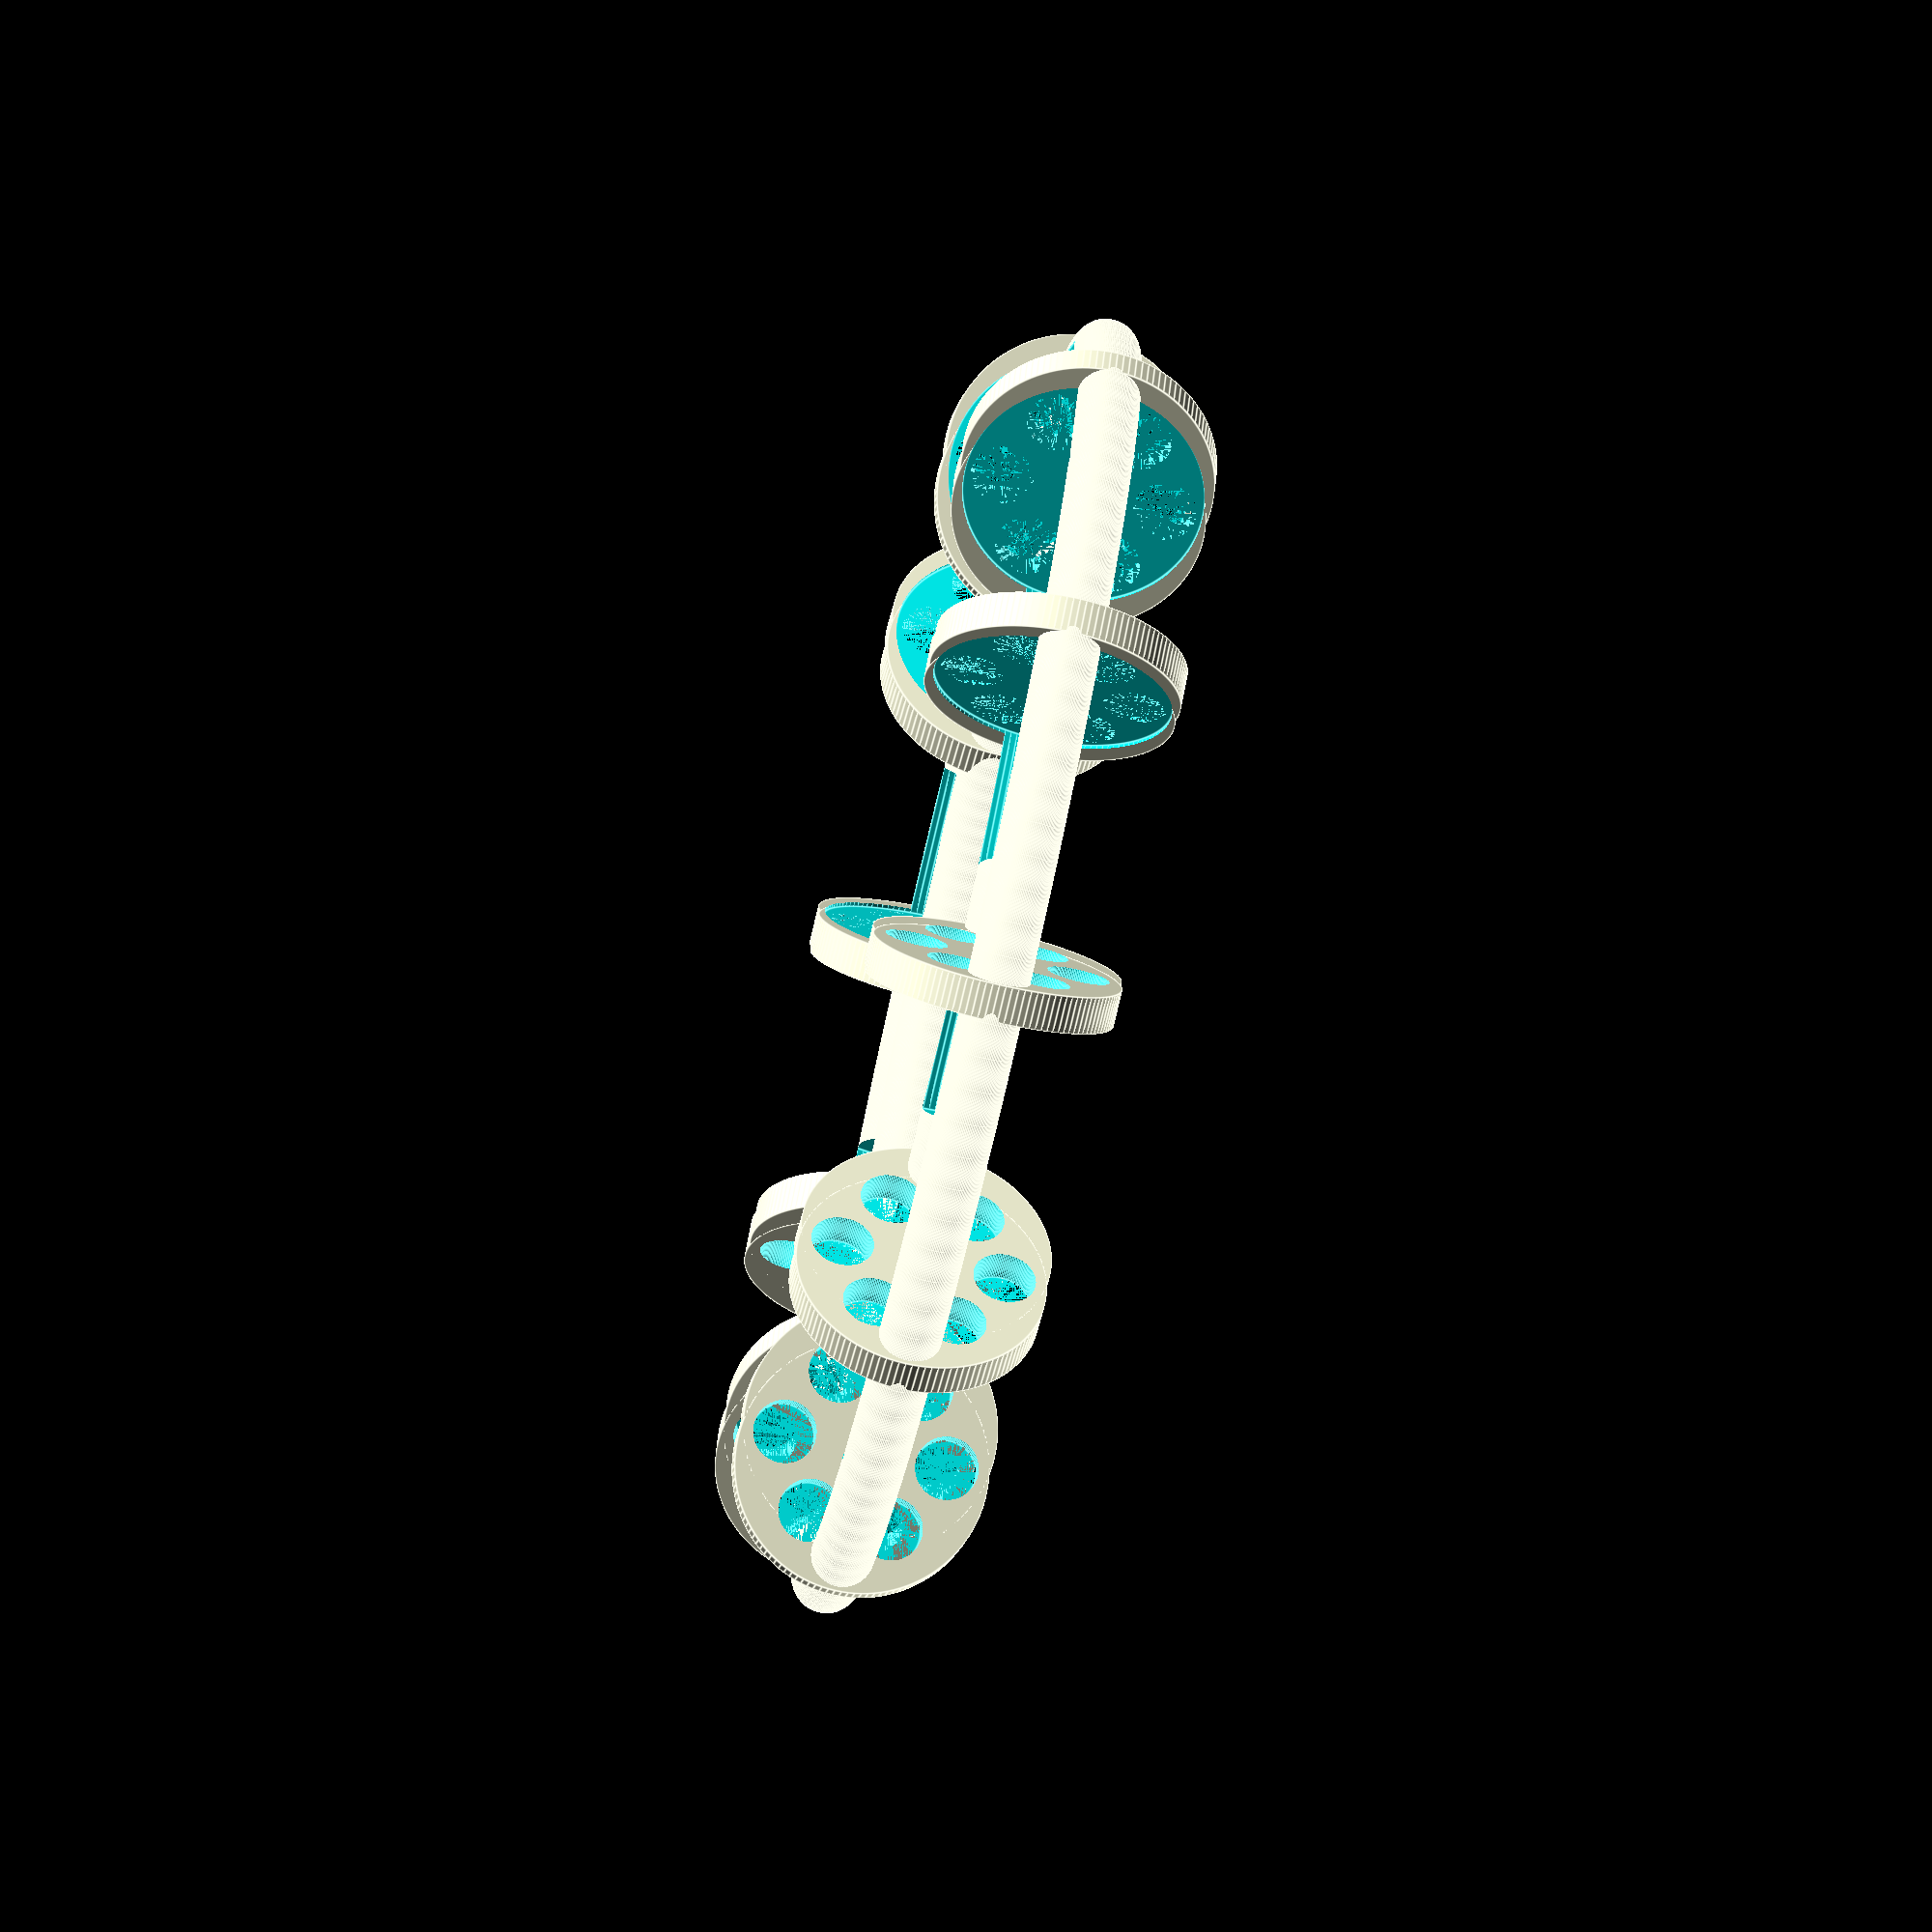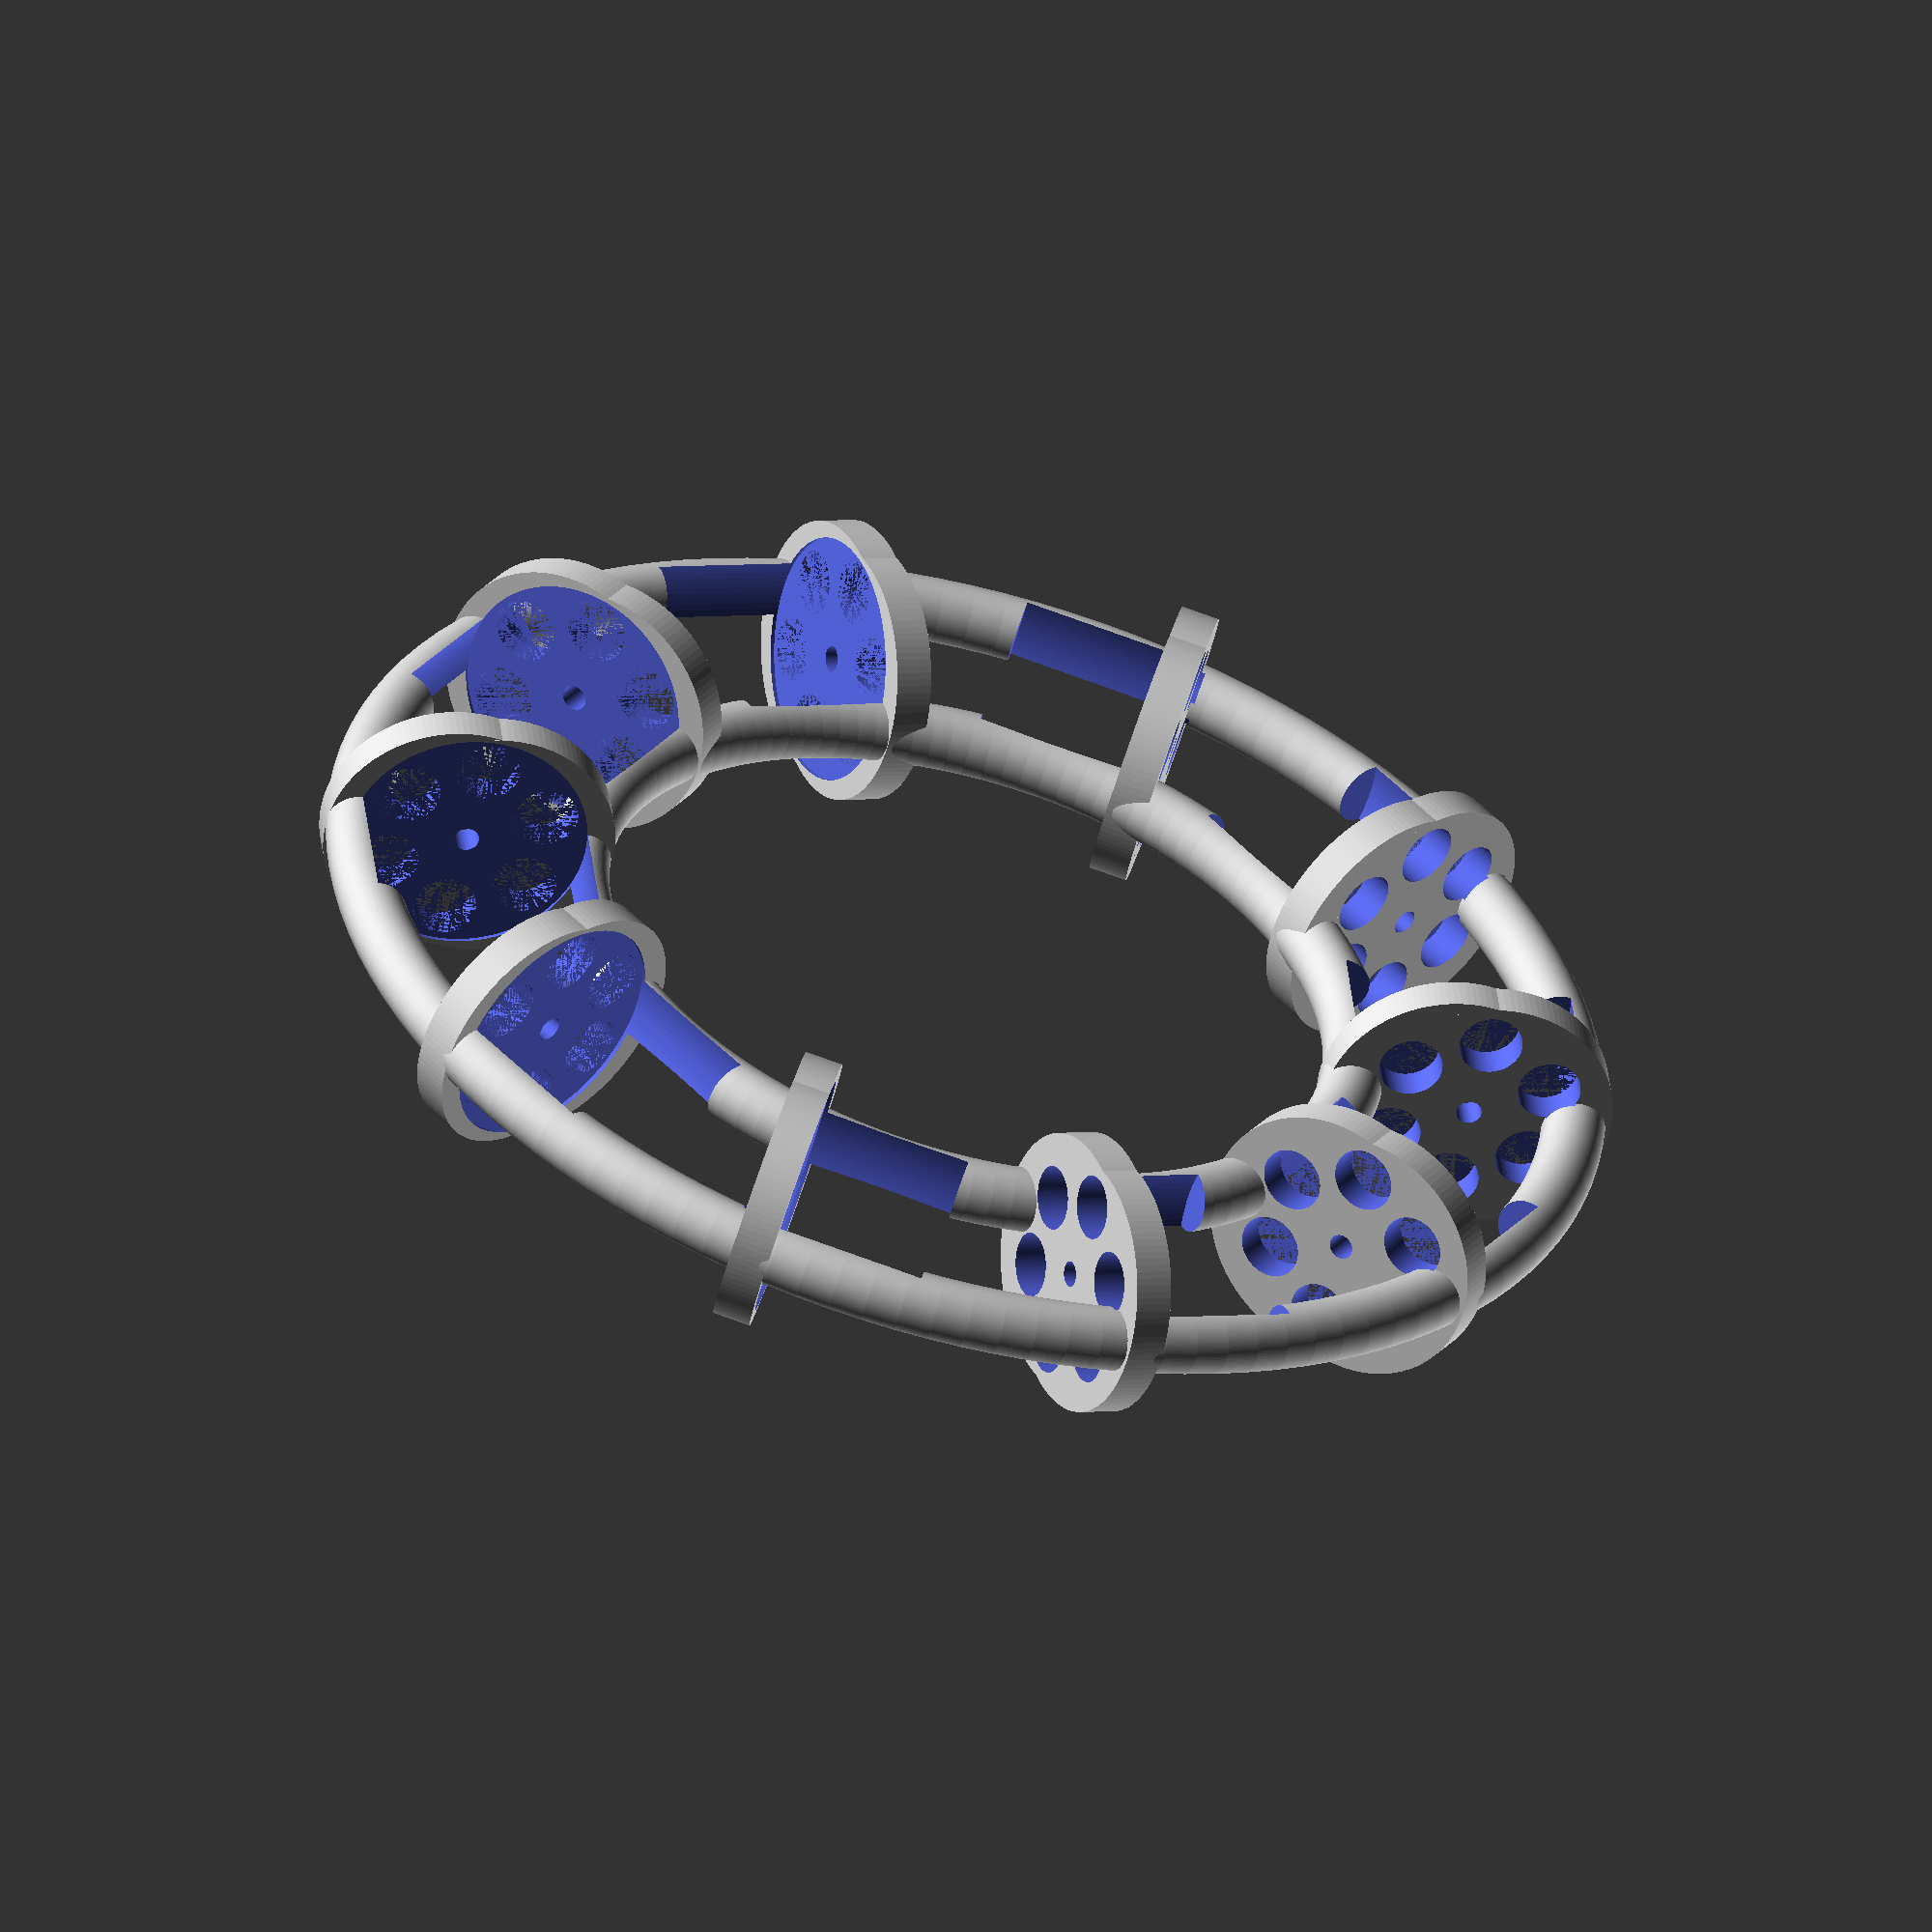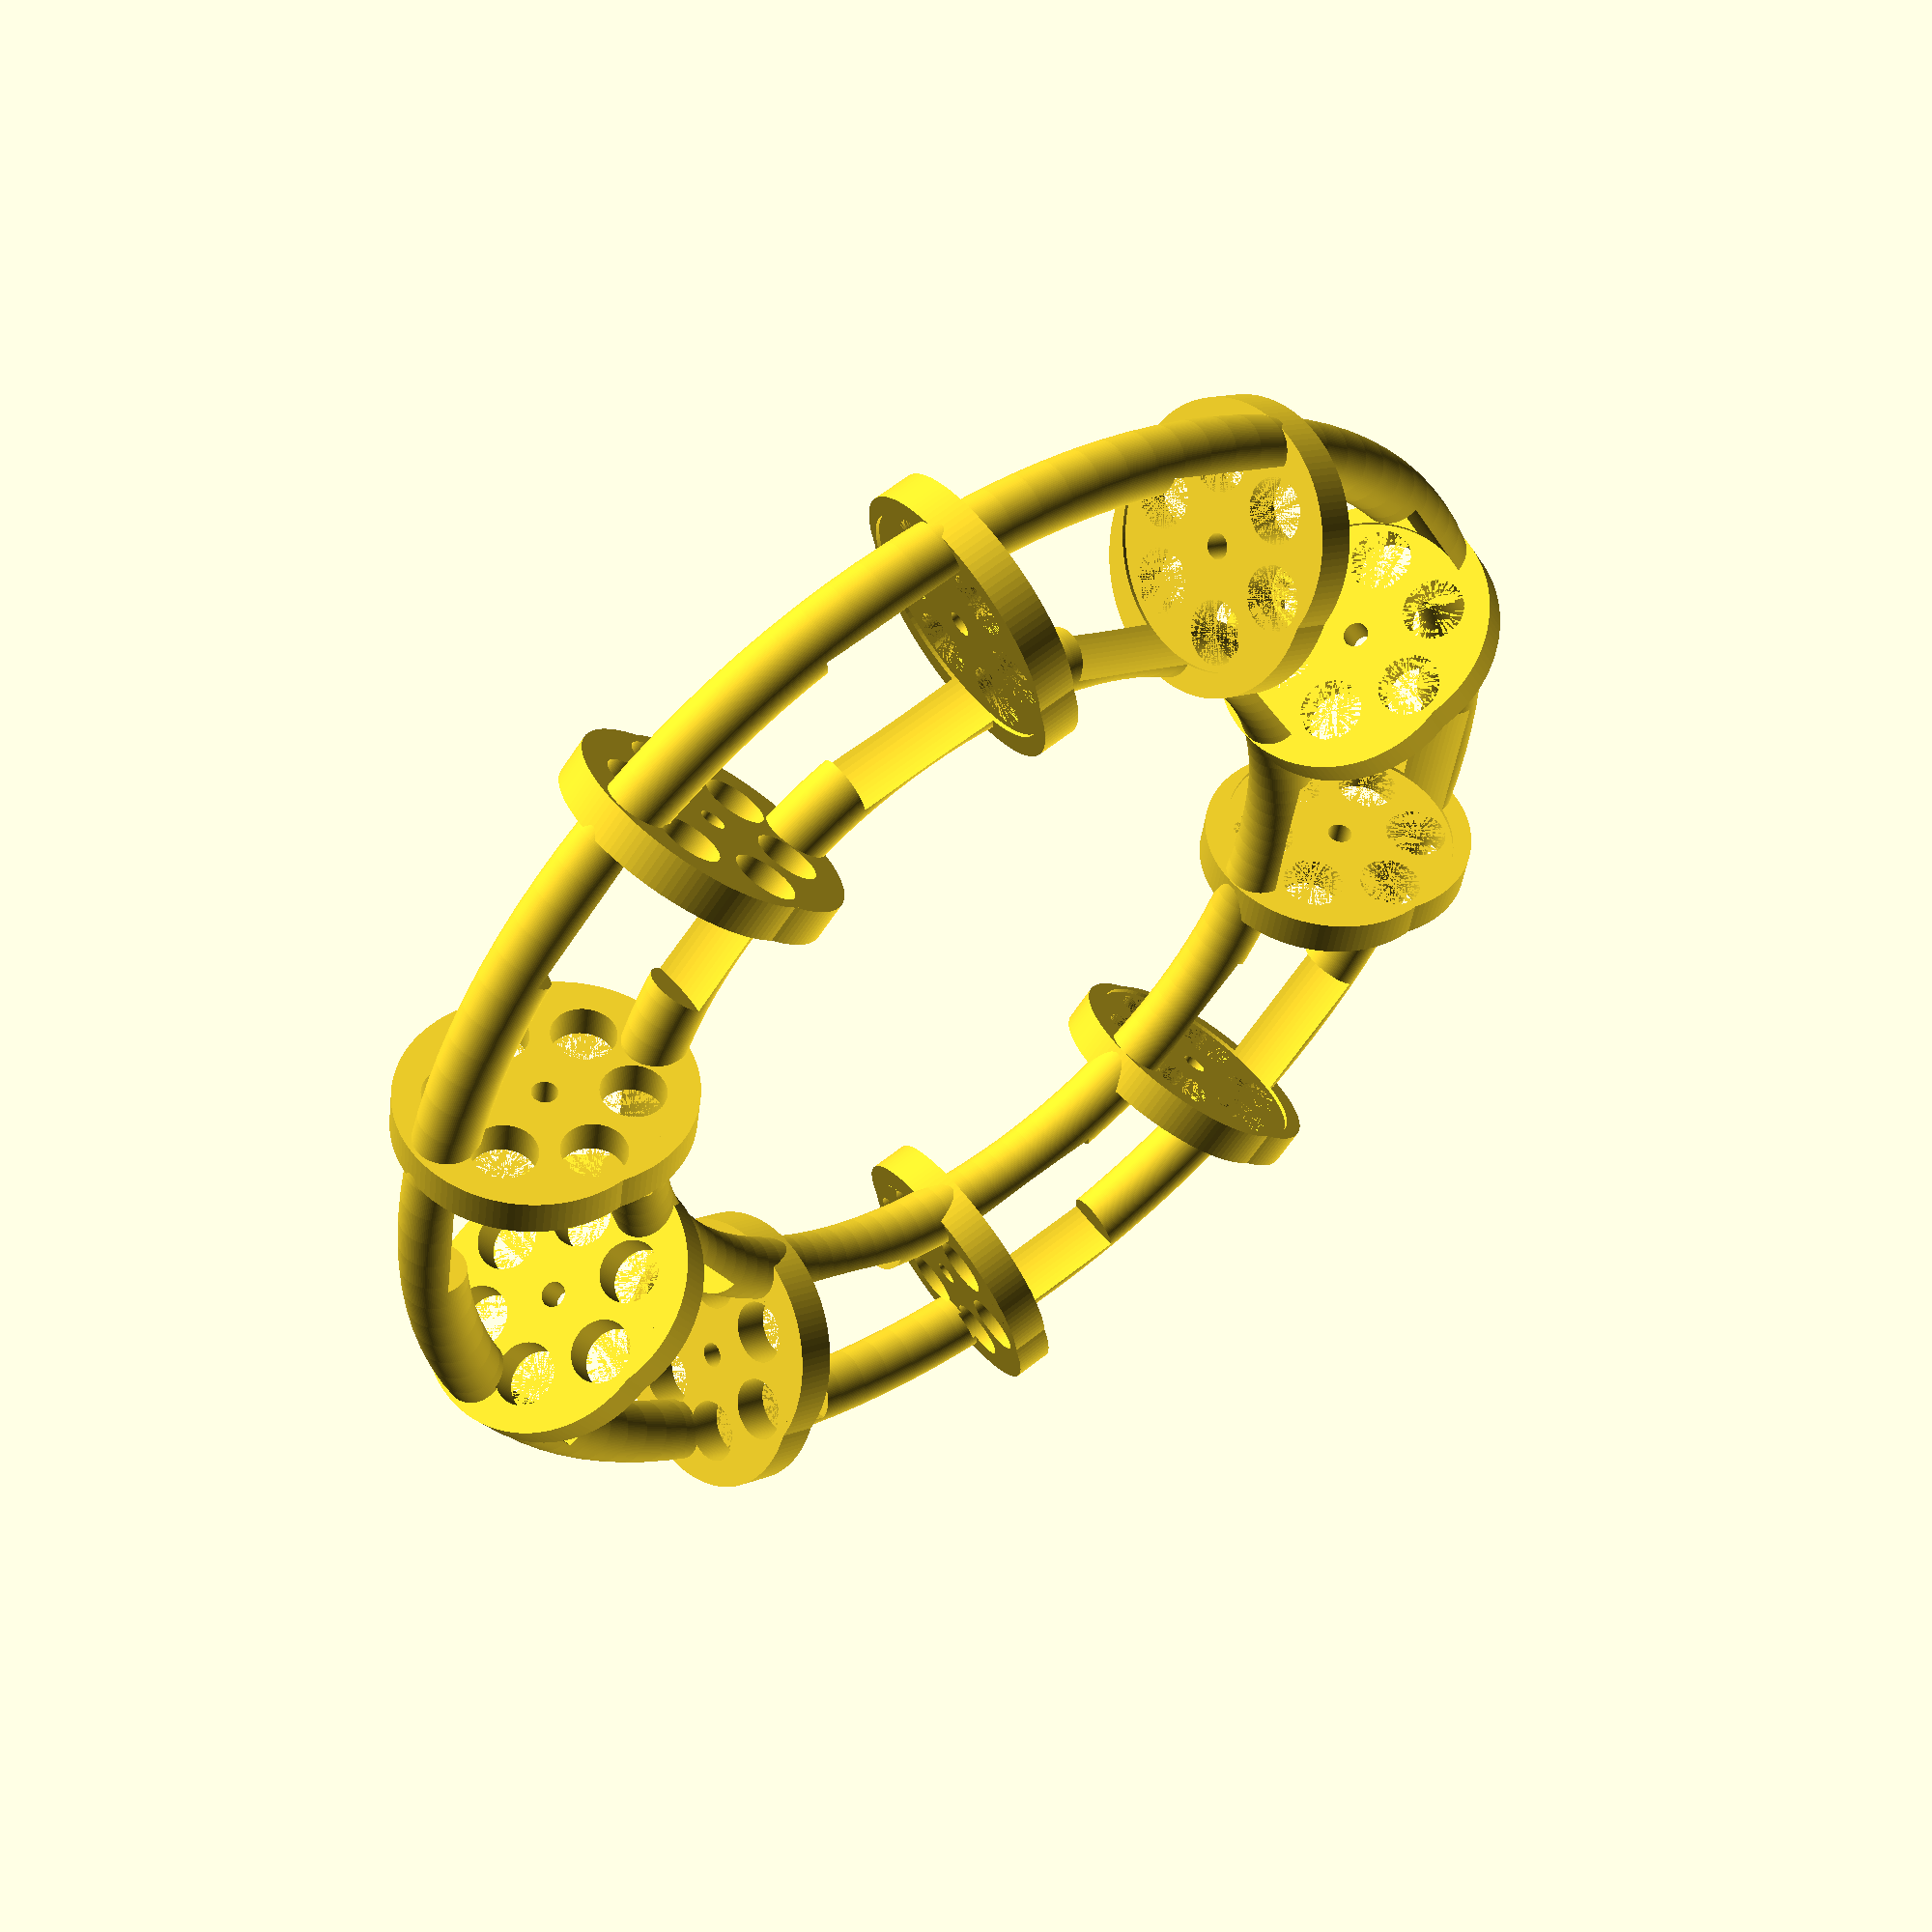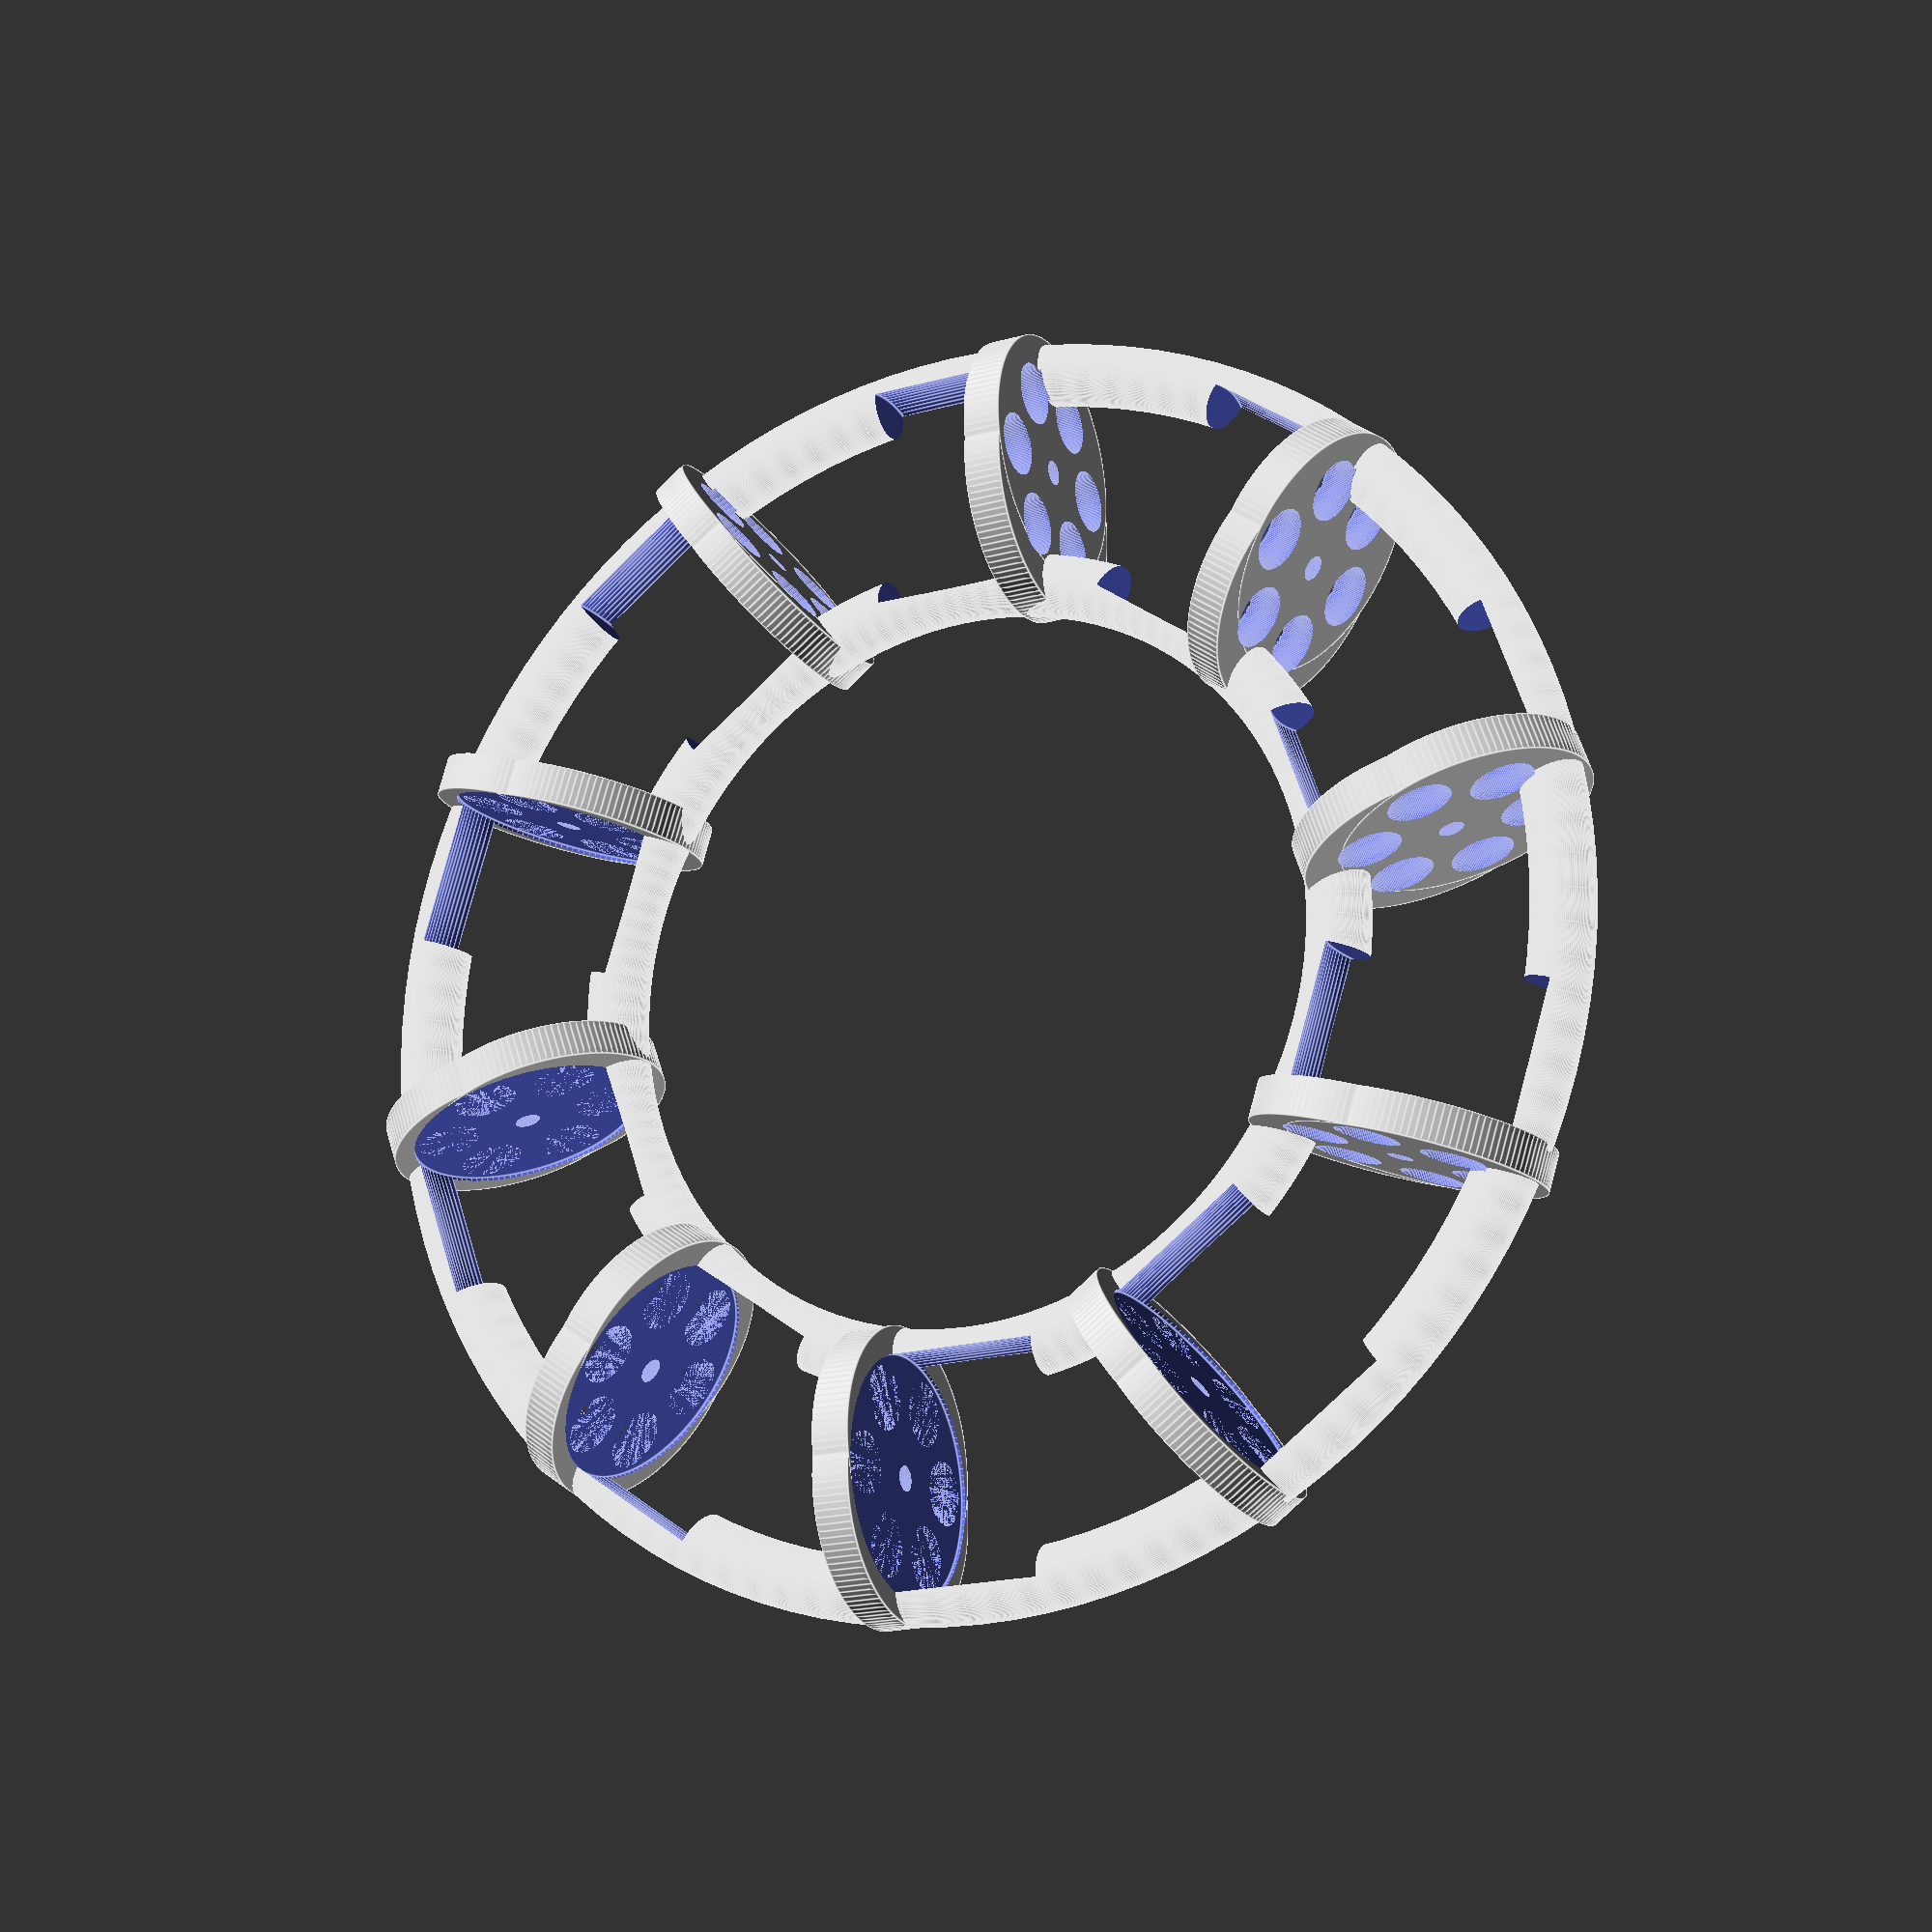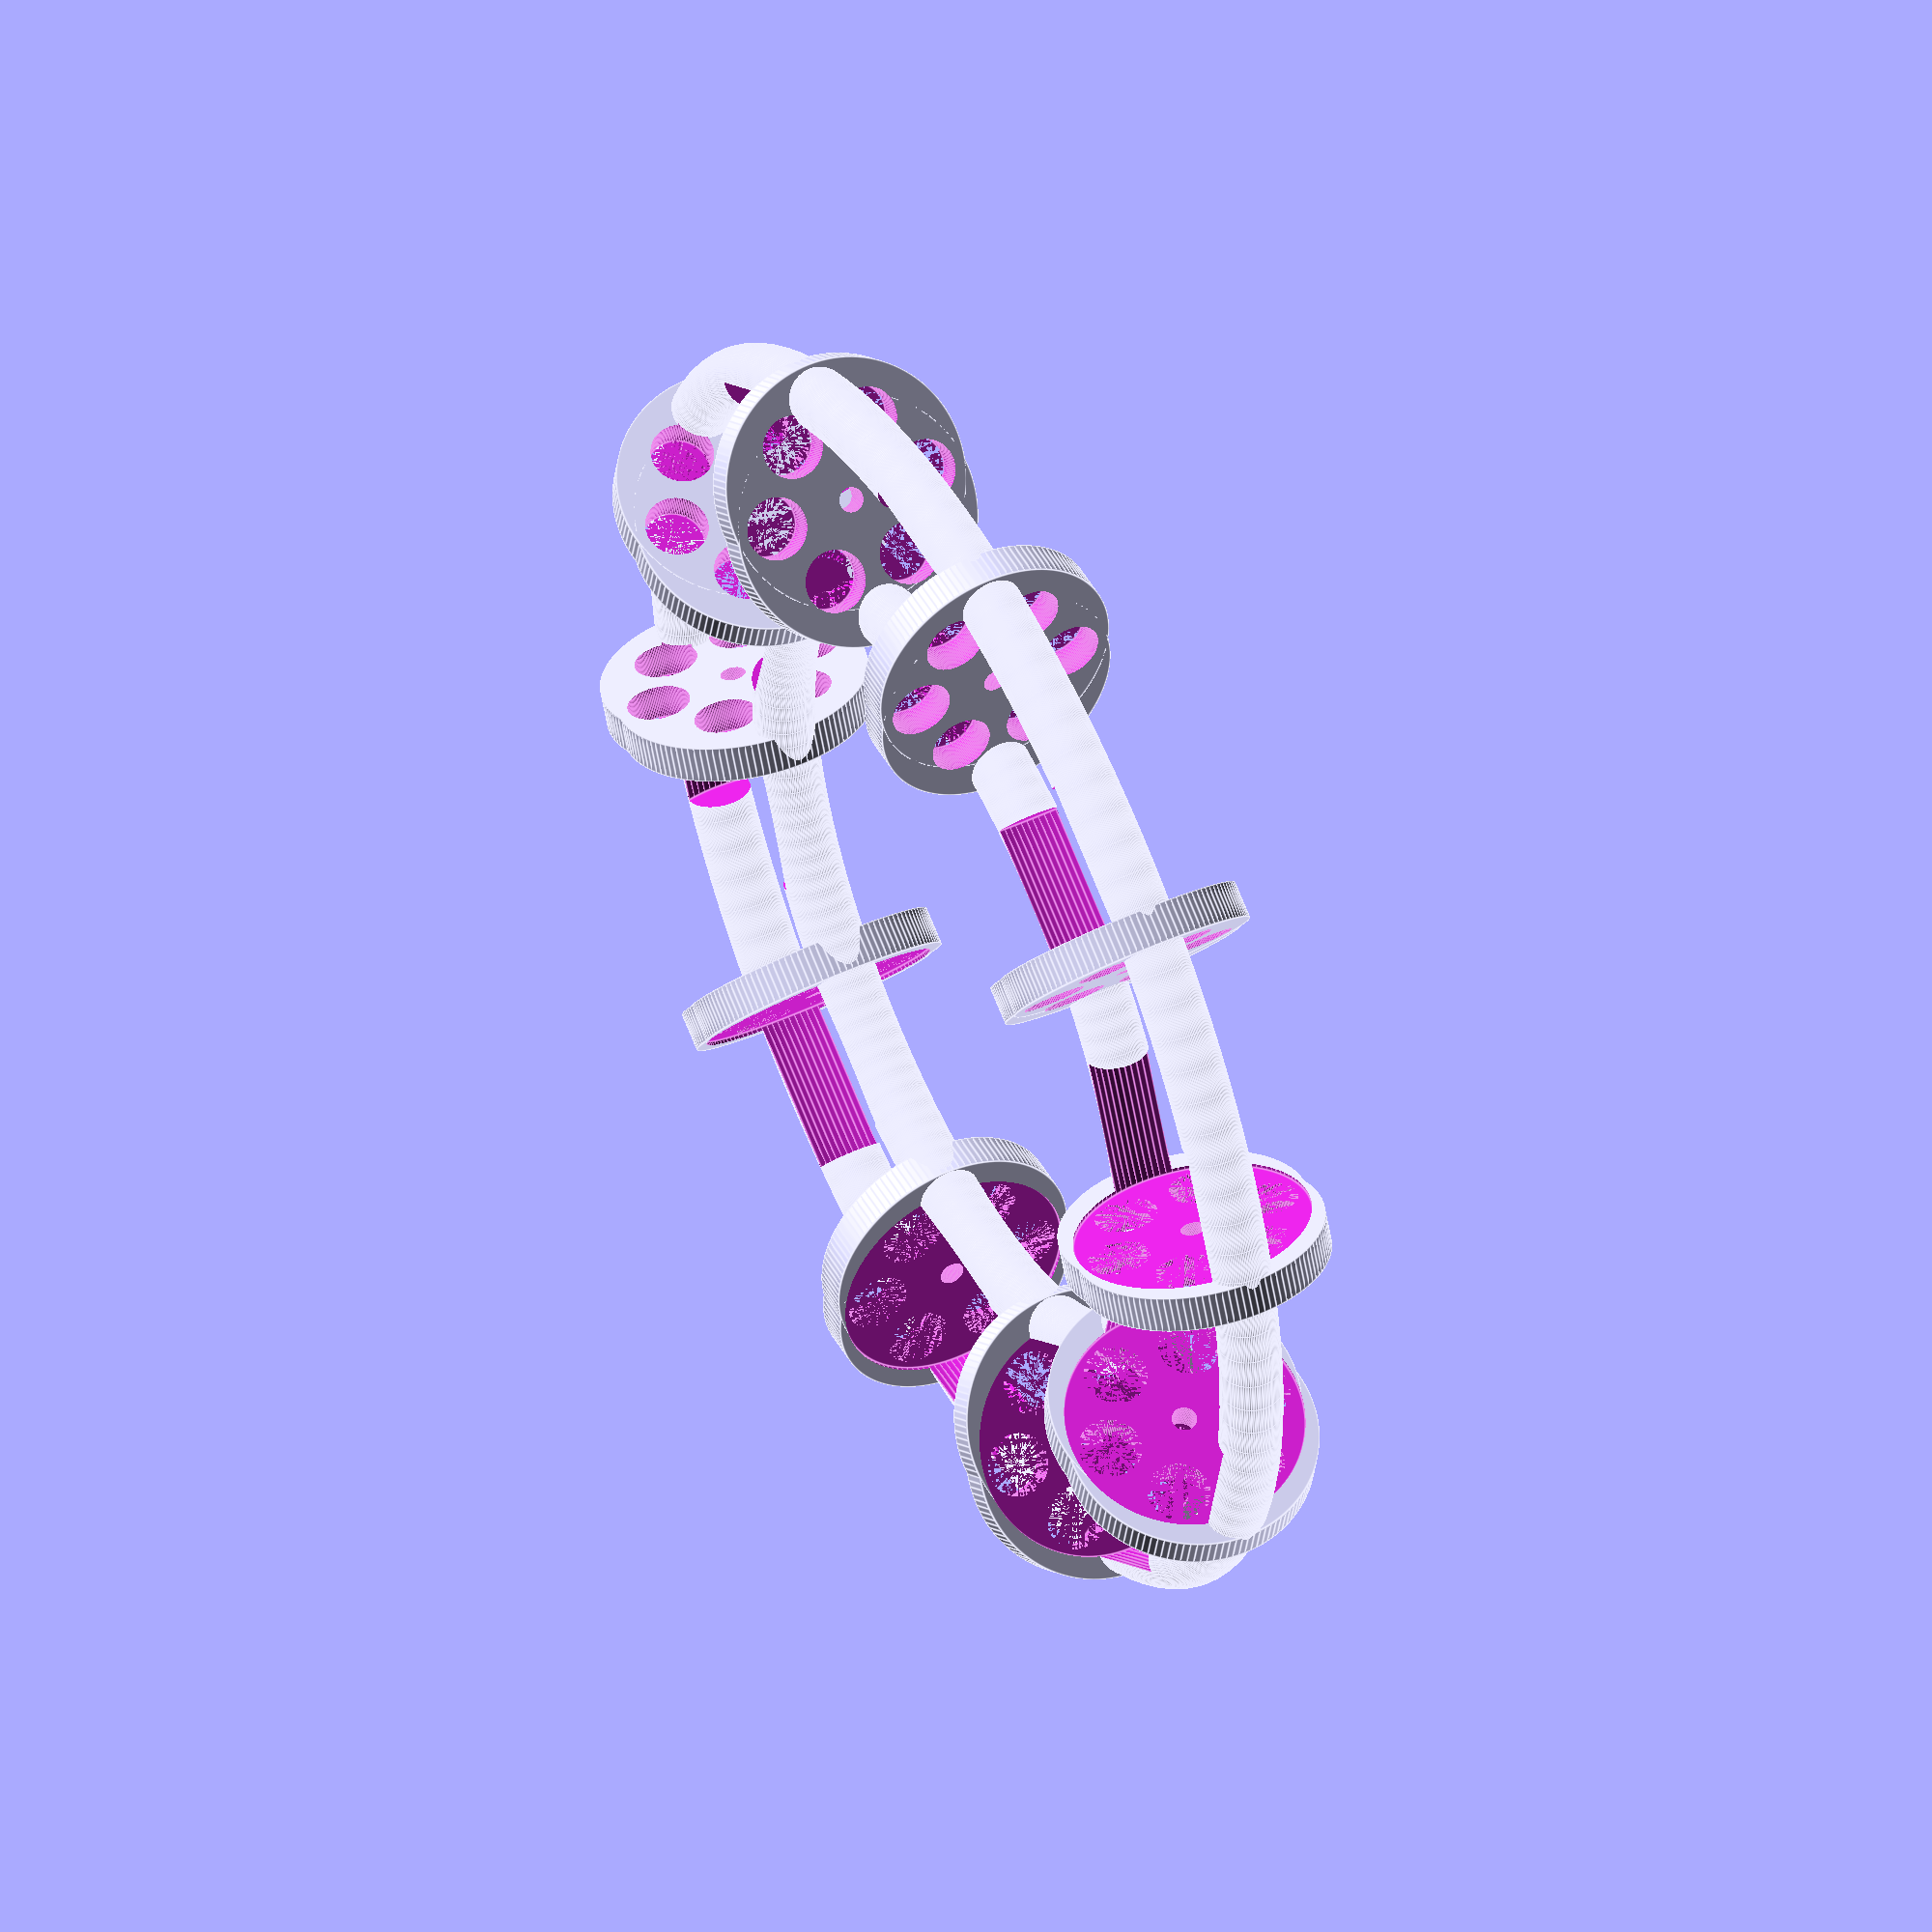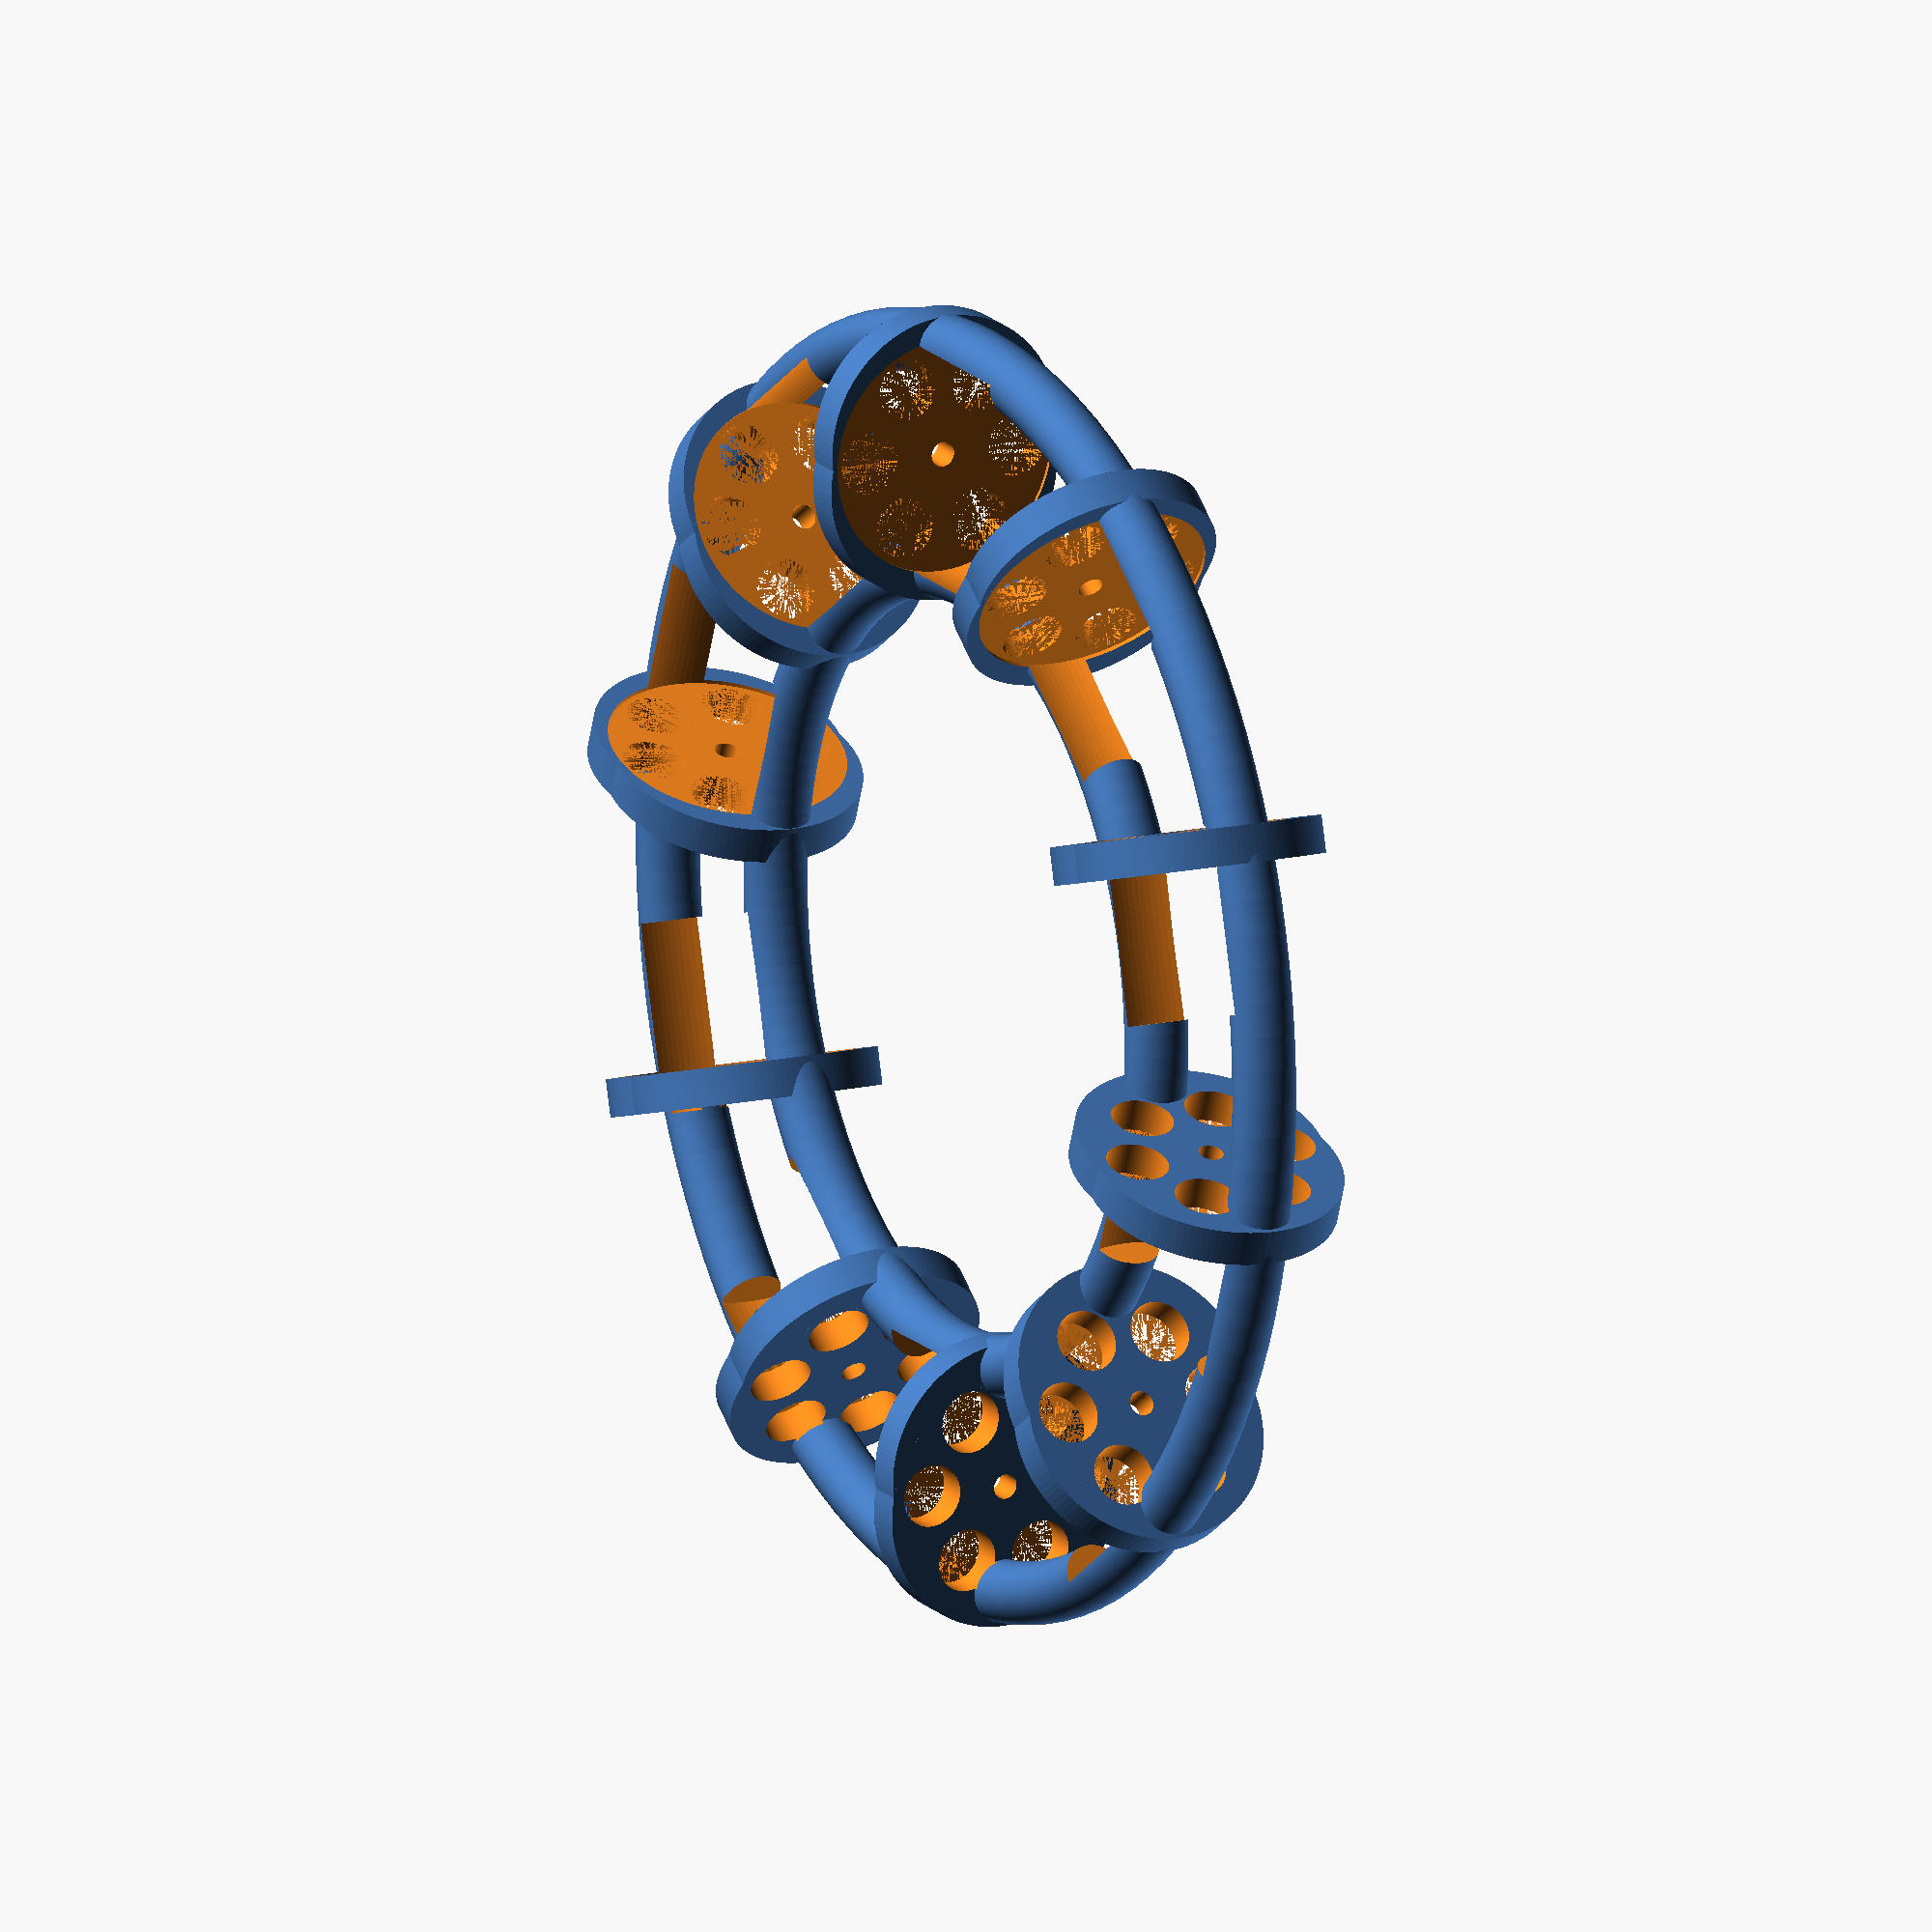
<openscad>
thick = 5;
gap = 2;
magnets = 5;
magnet_h = 12.0;
magnet_r = 9.5;
magnet_gap = 45;
radius = magnet_gap; 
height = magnet_h + 4;
disc_h = 3;
holes = 6;

$fs = 0.01;
$fa=3;
echo(radius * 2);
echo(height);

difference() {
    translate([0,0,0]) {
        // top and bottom rings
        rotate_extrude() {
          translate([radius-8.75-magnet_r/2,0]) 
             circle(thick/2);
        } 
        rotate_extrude() {
          translate([radius-0.4+magnet_r/2,0]) 
             circle(thick/2);
        }
               
        // struts
        rotate([0,90,90]) 
            for (i = [0 : (magnets*2-1)] )
            {
                rotate(i * 360 / magnets / 2, [1, 0, 0]) {
                    
                    translate([0, radius-thick/2-1, disc_h/2+3.8])
                        rotate([195,0,0]) {
                              cylinder(h=disc_h, r1=magnet_r+0.5, r2=magnet_r+0.5);
                        } 
                        
                    translate([0, radius-thick/2-4, disc_h/2+3])
                        rotate([195,0,0]) {
                              cylinder(h=disc_h, r1=magnet_r+0.5, r2=magnet_r+0.5);
                        }   
                }
                
            } 
    }

    translate([0,0,0]) {
        // magnets
        rotate([0,90,45]) 
            for (i = [0 : (magnets*2-1)] )
            {
                rotate(i * 360 / magnets / 2, [1, 0, 0])
                translate([0, radius-4.5, -1.7])
                rotate([magnet_h/2,0,0]) {
                    cylinder(h=magnet_h, r1=magnet_r, r2=magnet_r);
                    
                    // screw
                    translate([0,0,-5])
                        cylinder(h=25, r1=1, r2=1);
                
                    rotate([0,180,90])    
                        for (i = [0 : holes-1] )
                            rotate(i * 360 / holes+30, [0, 0, 1])
                                translate([6.5, 0, 0])
                                    cylinder(h=disc_h, r1=2.5, r2=2.5);
                   
                }
                
            }
    }  
}
</openscad>
<views>
elev=256.0 azim=215.8 roll=103.2 proj=o view=edges
elev=56.4 azim=315.0 roll=164.6 proj=o view=wireframe
elev=127.6 azim=48.2 roll=36.7 proj=p view=wireframe
elev=17.6 azim=40.1 roll=206.7 proj=p view=edges
elev=309.4 azim=44.0 roll=243.1 proj=o view=edges
elev=346.3 azim=222.0 roll=61.8 proj=o view=wireframe
</views>
